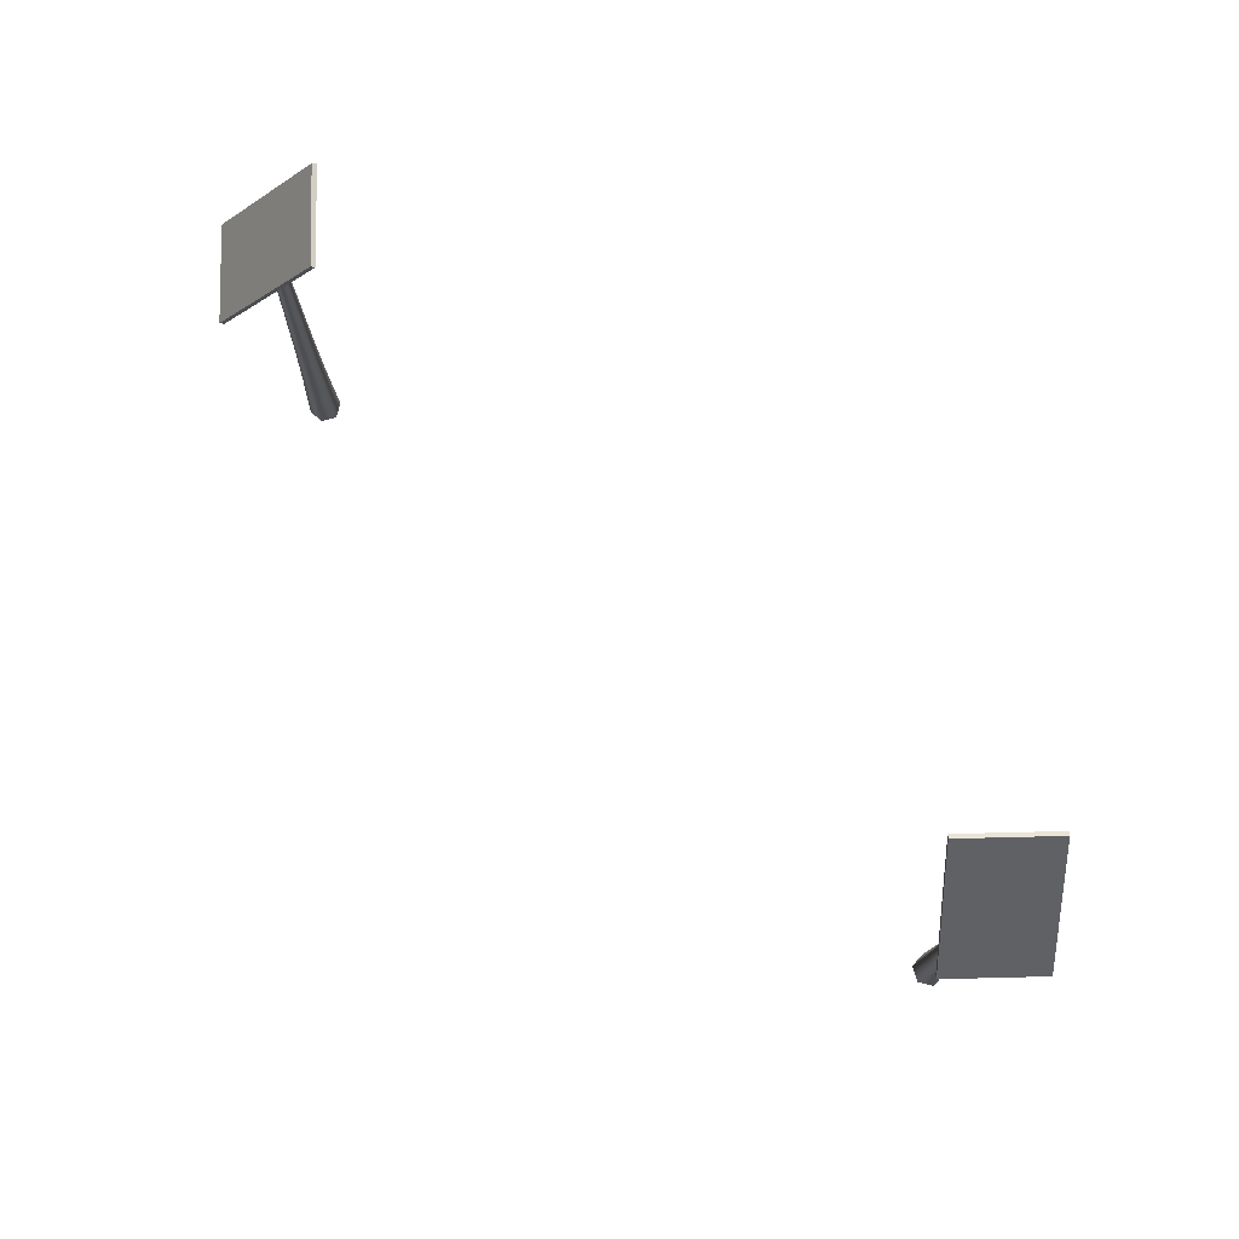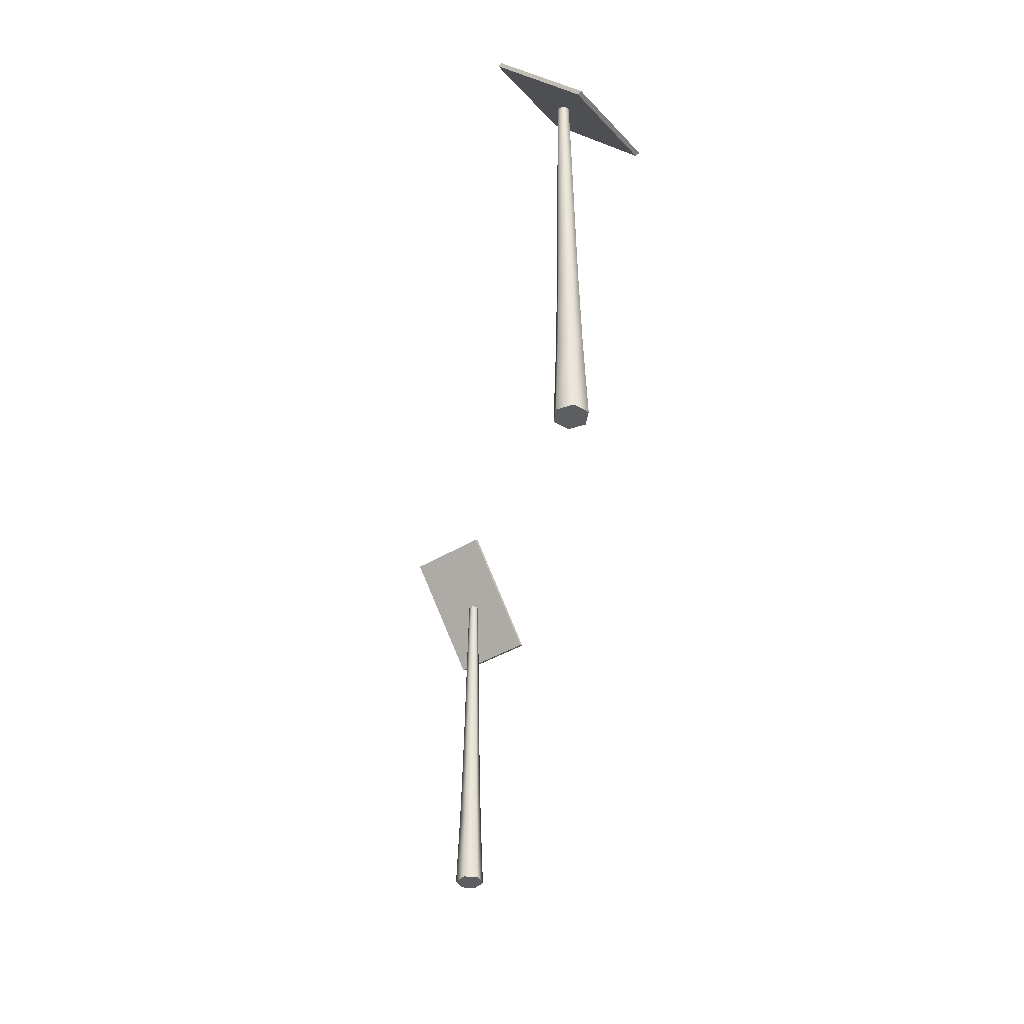
<metadata>
{"format":"obj","ext":"obj","renderer":"f3d","projection":"perspective","resolution":1024,"background":"white","views":[{"elev":74.3,"azim":-136.4,"up":"+Y"},{"elev":-38.7,"azim":82.8,"up":"+Y"}]}
</metadata>
<code>
v -2221 382.6 -632
v -2222 382.6 -633.5
v -2221 382.6 -634.9
v -2221 382.6 -634.9
v -2219 382.6 -634.9
v -2219 382.6 -633.5
v -2221 382.6 -632
v -2221 382.6 -634.9
v -2219 382.6 -633.5
v -2219 382.6 -632
v -2221 382.6 -632
v -2219 382.6 -633.5
v -2219 382.6 -633.5
v -2219 382.6 -634.9
v -2220 391.4 -634.6
v -2220 391.4 -634.6
v -2219 391.4 -633.5
v -2219 382.6 -633.5
v -2219 382.6 -634.9
v -2221 382.6 -634.9
v -2221 391.4 -634.6
v -2221 391.4 -634.6
v -2220 391.4 -634.6
v -2219 382.6 -634.9
v -2221 382.6 -634.9
v -2222 382.6 -633.5
v -2222 391.4 -633.5
v -2222 391.4 -633.5
v -2221 391.4 -634.6
v -2221 382.6 -634.9
v -2222 382.6 -633.5
v -2221 382.6 -632
v -2221 391.4 -632.3
v -2221 391.4 -632.3
v -2222 391.4 -633.5
v -2222 382.6 -633.5
v -2221 382.6 -632
v -2219 382.6 -632
v -2220 391.4 -632.3
v -2220 391.4 -632.3
v -2221 391.4 -632.3
v -2221 382.6 -632
v -2219 382.6 -632
v -2219 382.6 -633.5
v -2219 391.4 -633.5
v -2219 391.4 -633.5
v -2220 391.4 -632.3
v -2219 382.6 -632
v -2219 391.4 -633.5
v -2220 391.4 -634.6
v -2220 399.6 -634.4
v -2220 399.6 -634.4
v -2219 399.6 -633.5
v -2219 391.4 -633.5
v -2220 391.4 -634.6
v -2221 391.4 -634.6
v -2221 399.6 -634.4
v -2221 399.6 -634.4
v -2220 399.6 -634.4
v -2220 391.4 -634.6
v -2221 391.4 -634.6
v -2222 391.4 -633.5
v -2221 399.6 -633.5
v -2221 399.6 -633.5
v -2221 399.6 -634.4
v -2221 391.4 -634.6
v -2222 391.4 -633.5
v -2221 391.4 -632.3
v -2221 399.6 -632.5
v -2221 399.6 -632.5
v -2221 399.6 -633.5
v -2222 391.4 -633.5
v -2221 391.4 -632.3
v -2220 391.4 -632.3
v -2220 399.6 -632.5
v -2220 399.6 -632.5
v -2221 399.6 -632.5
v -2221 391.4 -632.3
v -2220 391.4 -632.3
v -2219 391.4 -633.5
v -2219 399.6 -633.5
v -2219 399.6 -633.5
v -2220 399.6 -632.5
v -2220 391.4 -632.3
v -2219 399.6 -633.5
v -2220 399.6 -634.4
v -2220 407.6 -634.3
v -2220 407.6 -634.3
v -2219 407.6 -633.5
v -2219 399.6 -633.5
v -2220 399.6 -634.4
v -2221 399.6 -634.4
v -2221 407.6 -634.3
v -2221 407.6 -634.3
v -2220 407.6 -634.3
v -2220 399.6 -634.4
v -2221 399.6 -634.4
v -2221 399.6 -633.5
v -2221 407.6 -633.5
v -2221 407.6 -633.5
v -2221 407.6 -634.3
v -2221 399.6 -634.4
v -2221 399.6 -633.5
v -2221 399.6 -632.5
v -2221 407.6 -632.7
v -2221 407.6 -632.7
v -2221 407.6 -633.5
v -2221 399.6 -633.5
v -2221 399.6 -632.5
v -2220 399.6 -632.5
v -2220 407.6 -632.7
v -2220 407.6 -632.7
v -2221 407.6 -632.7
v -2221 399.6 -632.5
v -2220 399.6 -632.5
v -2219 399.6 -633.5
v -2219 407.6 -633.5
v -2219 407.6 -633.5
v -2220 407.6 -632.7
v -2220 399.6 -632.5
v -2219 407.6 -633.5
v -2220 407.6 -634.3
v -2220 415.8 -634.2
v -2220 415.8 -634.2
v -2220 415.8 -633.5
v -2219 407.6 -633.5
v -2220 407.6 -634.3
v -2221 407.6 -634.3
v -2221 415.8 -634.2
v -2221 415.8 -634.2
v -2220 415.8 -634.2
v -2220 407.6 -634.3
v -2221 407.6 -634.3
v -2221 407.6 -633.5
v -2221 415.8 -633.5
v -2221 415.8 -633.5
v -2221 415.8 -634.2
v -2221 407.6 -634.3
v -2221 407.6 -633.5
v -2221 407.6 -632.7
v -2221 415.8 -632.8
v -2221 415.8 -632.8
v -2221 415.8 -633.5
v -2221 407.6 -633.5
v -2221 407.6 -632.7
v -2220 407.6 -632.7
v -2220 415.8 -632.8
v -2220 415.8 -632.8
v -2221 415.8 -632.8
v -2221 407.6 -632.7
v -2220 407.6 -632.7
v -2219 407.6 -633.5
v -2220 415.8 -633.5
v -2220 415.8 -633.5
v -2220 415.8 -632.8
v -2220 407.6 -632.7
v -2220 415.8 -633.5
v -2220 415.8 -634.2
v -2220 424.6 -634
v -2220 424.6 -634
v -2220 424.6 -633.5
v -2220 415.8 -633.5
v -2220 415.8 -634.2
v -2221 415.8 -634.2
v -2221 424.6 -634
v -2221 424.6 -634
v -2220 424.6 -634
v -2220 415.8 -634.2
v -2221 415.8 -634.2
v -2221 415.8 -633.5
v -2221 424.6 -633.5
v -2221 424.6 -633.5
v -2221 424.6 -634
v -2221 415.8 -634.2
v -2221 415.8 -633.5
v -2221 415.8 -632.8
v -2221 424.6 -633
v -2221 424.6 -633
v -2221 424.6 -633.5
v -2221 415.8 -633.5
v -2221 415.8 -632.8
v -2220 415.8 -632.8
v -2220 424.6 -633
v -2220 424.6 -633
v -2221 424.6 -633
v -2221 415.8 -632.8
v -2220 415.8 -632.8
v -2220 415.8 -633.5
v -2220 424.6 -633.5
v -2220 424.6 -633.5
v -2220 424.6 -633
v -2220 415.8 -632.8
v -2220 424.6 -633.5
v -2220 424.6 -634
v -2221 424.6 -634
v -2221 424.6 -634
v -2221 424.6 -633.5
v -2221 424.6 -633
v -2220 424.6 -633.5
v -2221 424.6 -634
v -2221 424.6 -633
v -2220 424.6 -633
v -2220 424.6 -633.5
v -2221 424.6 -633
v -2228 431.5 -633.9
v -2221 419.4 -640.9
v -2214 419.4 -633.9
v -2214 419.4 -633.9
v -2221 431.5 -626.8
v -2228 431.5 -633.9
v -2228 431.7 -634.2
v -2221 431.7 -627.1
v -2213 419.5 -634.2
v -2213 419.5 -634.2
v -2221 419.5 -641.2
v -2228 431.7 -634.2
v -2228 431.5 -633.9
v -2221 431.5 -626.8
v -2221 431.7 -627.1
v -2221 431.7 -627.1
v -2228 431.7 -634.2
v -2228 431.5 -633.9
v -2221 431.5 -626.8
v -2214 419.4 -633.9
v -2213 419.5 -634.2
v -2213 419.5 -634.2
v -2221 431.7 -627.1
v -2221 431.5 -626.8
v -2214 419.4 -633.9
v -2221 419.4 -640.9
v -2221 419.5 -641.2
v -2221 419.5 -641.2
v -2213 419.5 -634.2
v -2214 419.4 -633.9
v -2221 419.4 -640.9
v -2228 431.5 -633.9
v -2228 431.7 -634.2
v -2228 431.7 -634.2
v -2221 419.5 -641.2
v -2221 419.4 -640.9
v -2307 382.6 -633.1
v -2308 382.6 -632.3
v -2310 382.6 -633.1
v -2310 382.6 -633.1
v -2310 382.6 -634.8
v -2308 382.6 -635.6
v -2307 382.6 -633.1
v -2310 382.6 -633.1
v -2308 382.6 -635.6
v -2307 382.6 -634.8
v -2307 382.6 -633.1
v -2308 382.6 -635.6
v -2308 382.6 -635.6
v -2310 382.6 -634.8
v -2309 391.4 -634.6
v -2309 391.4 -634.6
v -2308 391.4 -635.3
v -2308 382.6 -635.6
v -2310 382.6 -634.8
v -2310 382.6 -633.1
v -2309 391.4 -633.3
v -2309 391.4 -633.3
v -2309 391.4 -634.6
v -2310 382.6 -634.8
v -2310 382.6 -633.1
v -2308 382.6 -632.3
v -2308 391.4 -632.6
v -2308 391.4 -632.6
v -2309 391.4 -633.3
v -2310 382.6 -633.1
v -2308 382.6 -632.3
v -2307 382.6 -633.1
v -2307 391.4 -633.3
v -2307 391.4 -633.3
v -2308 391.4 -632.6
v -2308 382.6 -632.3
v -2307 382.6 -633.1
v -2307 382.6 -634.8
v -2307 391.4 -634.6
v -2307 391.4 -634.6
v -2307 391.4 -633.3
v -2307 382.6 -633.1
v -2307 382.6 -634.8
v -2308 382.6 -635.6
v -2308 391.4 -635.3
v -2308 391.4 -635.3
v -2307 391.4 -634.6
v -2307 382.6 -634.8
v -2308 391.4 -635.3
v -2309 391.4 -634.6
v -2309 399.6 -634.5
v -2309 399.6 -634.5
v -2308 399.6 -635
v -2308 391.4 -635.3
v -2309 391.4 -634.6
v -2309 391.4 -633.3
v -2309 399.6 -633.4
v -2309 399.6 -633.4
v -2309 399.6 -634.5
v -2309 391.4 -634.6
v -2309 391.4 -633.3
v -2308 391.4 -632.6
v -2308 399.6 -632.8
v -2308 399.6 -632.8
v -2309 399.6 -633.4
v -2309 391.4 -633.3
v -2308 391.4 -632.6
v -2307 391.4 -633.3
v -2307 399.6 -633.4
v -2307 399.6 -633.4
v -2308 399.6 -632.8
v -2308 391.4 -632.6
v -2307 391.4 -633.3
v -2307 391.4 -634.6
v -2307 399.6 -634.5
v -2307 399.6 -634.5
v -2307 399.6 -633.4
v -2307 391.4 -633.3
v -2307 391.4 -634.6
v -2308 391.4 -635.3
v -2308 399.6 -635
v -2308 399.6 -635
v -2307 399.6 -634.5
v -2307 391.4 -634.6
v -2308 399.6 -635
v -2309 399.6 -634.5
v -2309 407.6 -634.4
v -2309 407.6 -634.4
v -2308 407.6 -634.9
v -2308 399.6 -635
v -2309 399.6 -634.5
v -2309 399.6 -633.4
v -2309 407.6 -633.5
v -2309 407.6 -633.5
v -2309 407.6 -634.4
v -2309 399.6 -634.5
v -2309 399.6 -633.4
v -2308 399.6 -632.8
v -2308 407.6 -633
v -2308 407.6 -633
v -2309 407.6 -633.5
v -2309 399.6 -633.4
v -2308 399.6 -632.8
v -2307 399.6 -633.4
v -2308 407.6 -633.5
v -2308 407.6 -633.5
v -2308 407.6 -633
v -2308 399.6 -632.8
v -2307 399.6 -633.4
v -2307 399.6 -634.5
v -2308 407.6 -634.4
v -2308 407.6 -634.4
v -2308 407.6 -633.5
v -2307 399.6 -633.4
v -2307 399.6 -634.5
v -2308 399.6 -635
v -2308 407.6 -634.9
v -2308 407.6 -634.9
v -2308 407.6 -634.4
v -2307 399.6 -634.5
v -2308 407.6 -634.9
v -2309 407.6 -634.4
v -2309 415.8 -634.3
v -2309 415.8 -634.3
v -2308 415.8 -634.7
v -2308 407.6 -634.9
v -2309 407.6 -634.4
v -2309 407.6 -633.5
v -2309 415.8 -633.6
v -2309 415.8 -633.6
v -2309 415.8 -634.3
v -2309 407.6 -634.4
v -2309 407.6 -633.5
v -2308 407.6 -633
v -2308 415.8 -633.2
v -2308 415.8 -633.2
v -2309 415.8 -633.6
v -2309 407.6 -633.5
v -2308 407.6 -633
v -2308 407.6 -633.5
v -2308 415.8 -633.6
v -2308 415.8 -633.6
v -2308 415.8 -633.2
v -2308 407.6 -633
v -2308 407.6 -633.5
v -2308 407.6 -634.4
v -2308 415.8 -634.3
v -2308 415.8 -634.3
v -2308 415.8 -633.6
v -2308 407.6 -633.5
v -2308 407.6 -634.4
v -2308 407.6 -634.9
v -2308 415.8 -634.7
v -2308 415.8 -634.7
v -2308 415.8 -634.3
v -2308 407.6 -634.4
v -2308 415.8 -634.7
v -2309 415.8 -634.3
v -2309 424.6 -634.2
v -2309 424.6 -634.2
v -2308 424.6 -634.5
v -2308 415.8 -634.7
v -2309 415.8 -634.3
v -2309 415.8 -633.6
v -2309 424.6 -633.6
v -2309 424.6 -633.6
v -2309 424.6 -634.2
v -2309 415.8 -634.3
v -2309 415.8 -633.6
v -2308 415.8 -633.2
v -2308 424.6 -633.3
v -2308 424.6 -633.3
v -2309 424.6 -633.6
v -2309 415.8 -633.6
v -2308 415.8 -633.2
v -2308 415.8 -633.6
v -2308 424.6 -633.6
v -2308 424.6 -633.6
v -2308 424.6 -633.3
v -2308 415.8 -633.2
v -2308 415.8 -633.6
v -2308 415.8 -634.3
v -2308 424.6 -634.2
v -2308 424.6 -634.2
v -2308 424.6 -633.6
v -2308 415.8 -633.6
v -2308 415.8 -634.3
v -2308 415.8 -634.7
v -2308 424.6 -634.5
v -2308 424.6 -634.5
v -2308 424.6 -634.2
v -2308 415.8 -634.3
v -2308 424.6 -634.5
v -2309 424.6 -634.2
v -2309 424.6 -633.6
v -2309 424.6 -633.6
v -2308 424.6 -633.3
v -2308 424.6 -633.6
v -2308 424.6 -634.5
v -2309 424.6 -633.6
v -2308 424.6 -633.6
v -2308 424.6 -634.2
v -2308 424.6 -634.5
v -2308 424.6 -633.6
v -2309 431.5 -626.3
v -2316 419.4 -633.4
v -2309 419.4 -640.5
v -2309 419.4 -640.5
v -2302 431.5 -633.4
v -2309 431.5 -626.3
v -2309 431.7 -626.6
v -2302 431.7 -633.7
v -2309 419.5 -640.8
v -2309 419.5 -640.8
v -2316 419.5 -633.7
v -2309 431.7 -626.6
v -2309 431.5 -626.3
v -2302 431.5 -633.4
v -2302 431.7 -633.7
v -2302 431.7 -633.7
v -2309 431.7 -626.6
v -2309 431.5 -626.3
v -2302 431.5 -633.4
v -2309 419.4 -640.5
v -2309 419.5 -640.8
v -2309 419.5 -640.8
v -2302 431.7 -633.7
v -2302 431.5 -633.4
v -2309 419.4 -640.5
v -2316 419.4 -633.4
v -2316 419.5 -633.7
v -2316 419.5 -633.7
v -2309 419.5 -640.8
v -2309 419.4 -640.5
v -2316 419.4 -633.4
v -2309 431.5 -626.3
v -2309 431.7 -626.6
v -2309 431.7 -626.6
v -2316 419.5 -633.7
v -2316 419.4 -633.4
f 1 2 3
f 4 5 6
f 7 8 9
f 10 11 12
f 13 14 15
f 16 17 18
f 19 20 21
f 22 23 24
f 25 26 27
f 28 29 30
f 31 32 33
f 34 35 36
f 37 38 39
f 40 41 42
f 43 44 45
f 46 47 48
f 49 50 51
f 52 53 54
f 55 56 57
f 58 59 60
f 61 62 63
f 64 65 66
f 67 68 69
f 70 71 72
f 73 74 75
f 76 77 78
f 79 80 81
f 82 83 84
f 85 86 87
f 88 89 90
f 91 92 93
f 94 95 96
f 97 98 99
f 100 101 102
f 103 104 105
f 106 107 108
f 109 110 111
f 112 113 114
f 115 116 117
f 118 119 120
f 121 122 123
f 124 125 126
f 127 128 129
f 130 131 132
f 133 134 135
f 136 137 138
f 139 140 141
f 142 143 144
f 145 146 147
f 148 149 150
f 151 152 153
f 154 155 156
f 157 158 159
f 160 161 162
f 163 164 165
f 166 167 168
f 169 170 171
f 172 173 174
f 175 176 177
f 178 179 180
f 181 182 183
f 184 185 186
f 187 188 189
f 190 191 192
f 193 194 195
f 196 197 198
f 199 200 201
f 202 203 204
f 205 206 207
f 208 209 210
f 211 212 213
f 214 215 216
f 217 218 219
f 220 221 222
f 223 224 225
f 226 227 228
f 229 230 231
f 232 233 234
f 235 236 237
f 238 239 240
f 241 242 243
f 244 245 246
f 247 248 249
f 250 251 252
f 253 254 255
f 256 257 258
f 259 260 261
f 262 263 264
f 265 266 267
f 268 269 270
f 271 272 273
f 274 275 276
f 277 278 279
f 280 281 282
f 283 284 285
f 286 287 288
f 289 290 291
f 292 293 294
f 295 296 297
f 298 299 300
f 301 302 303
f 304 305 306
f 307 308 309
f 310 311 312
f 313 314 315
f 316 317 318
f 319 320 321
f 322 323 324
f 325 326 327
f 328 329 330
f 331 332 333
f 334 335 336
f 337 338 339
f 340 341 342
f 343 344 345
f 346 347 348
f 349 350 351
f 352 353 354
f 355 356 357
f 358 359 360
f 361 362 363
f 364 365 366
f 367 368 369
f 370 371 372
f 373 374 375
f 376 377 378
f 379 380 381
f 382 383 384
f 385 386 387
f 388 389 390
f 391 392 393
f 394 395 396
f 397 398 399
f 400 401 402
f 403 404 405
f 406 407 408
f 409 410 411
f 412 413 414
f 415 416 417
f 418 419 420
f 421 422 423
f 424 425 426
f 427 428 429
f 430 431 432
f 433 434 435
f 436 437 438
f 439 440 441
f 442 443 444
f 445 446 447
f 448 449 450
f 451 452 453
f 454 455 456
f 457 458 459
f 460 461 462
f 463 464 465
f 466 467 468
f 469 470 471
f 472 473 474
f 475 476 477
f 478 479 480

</code>
